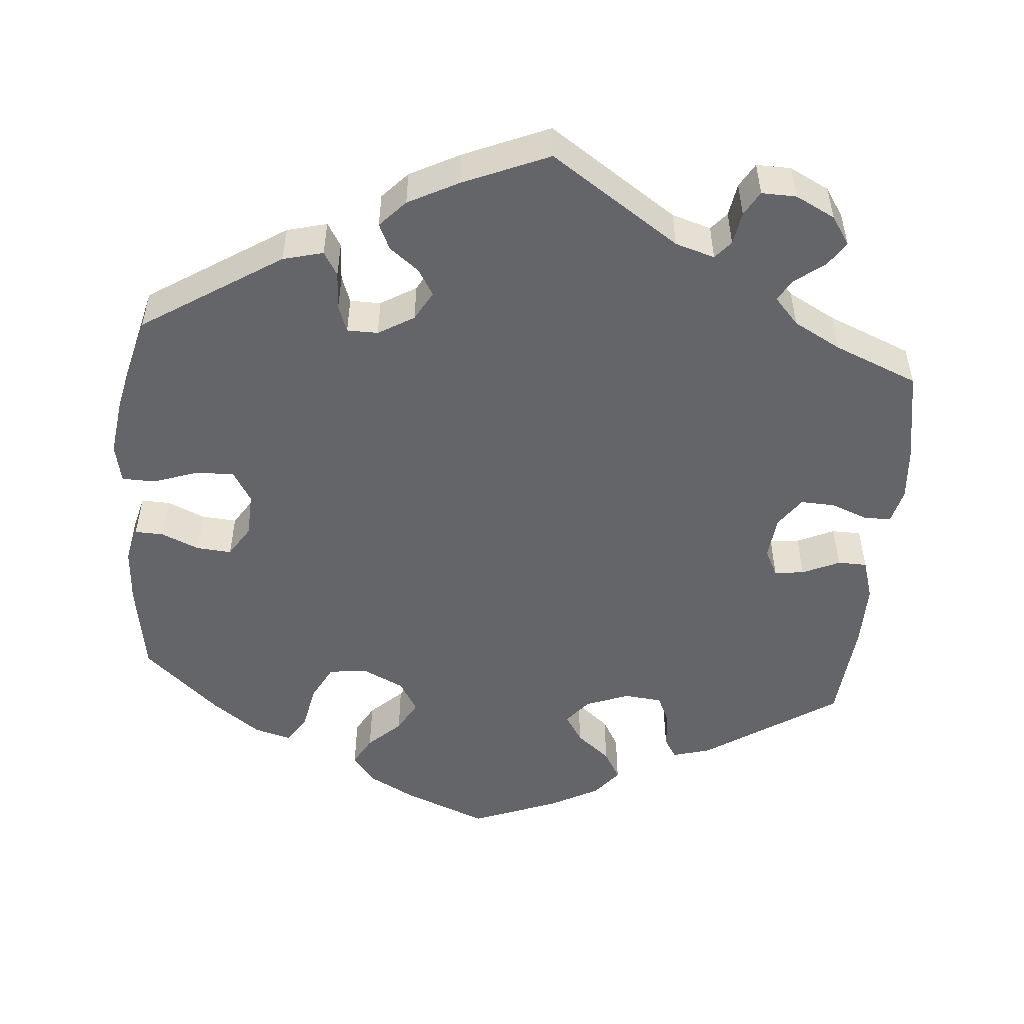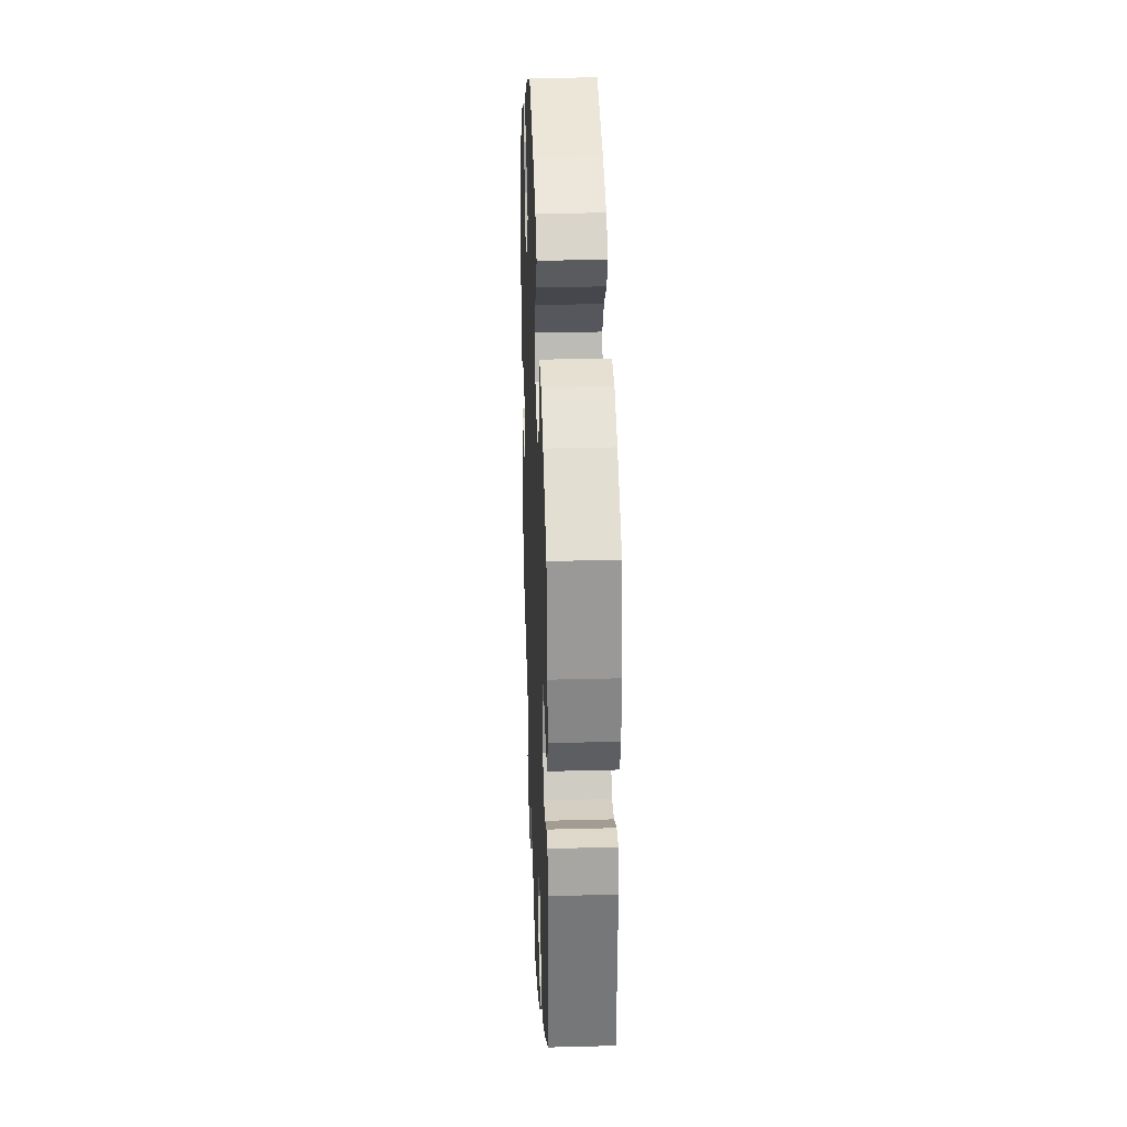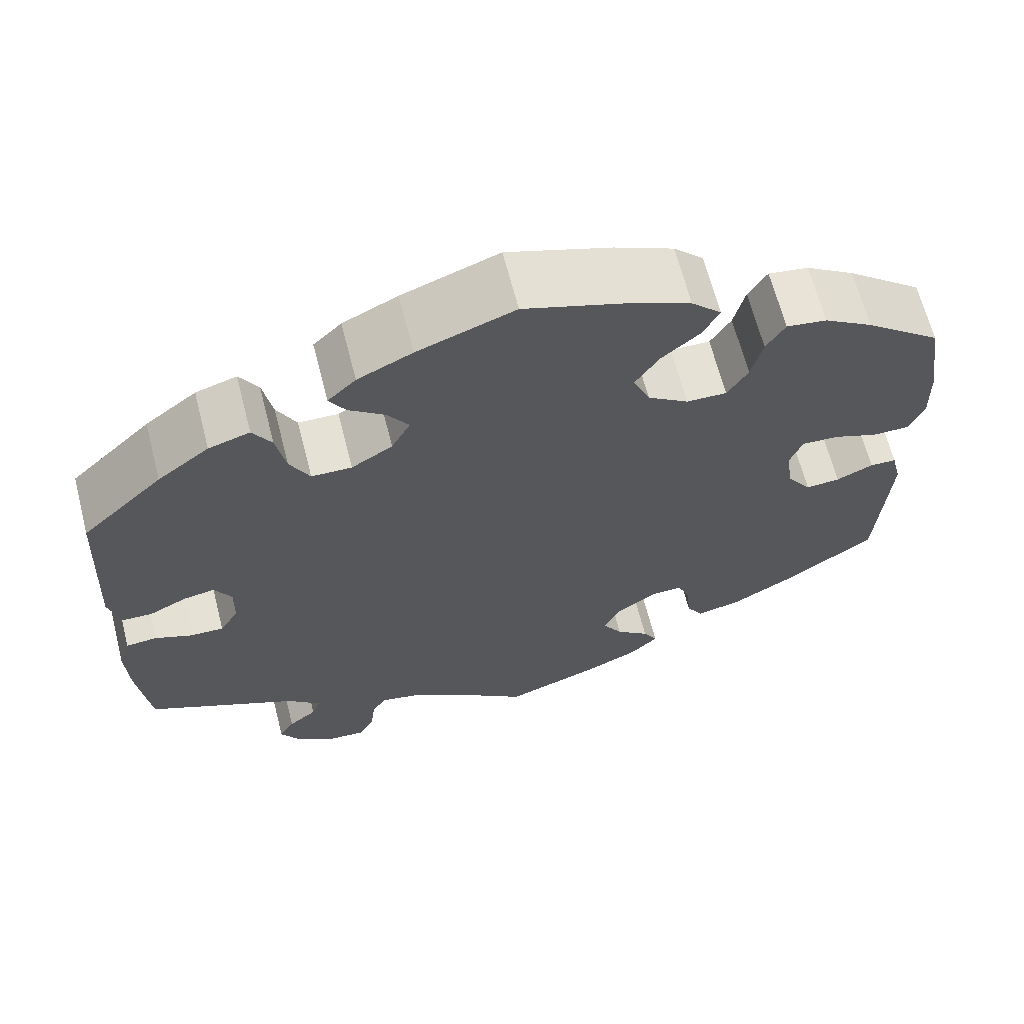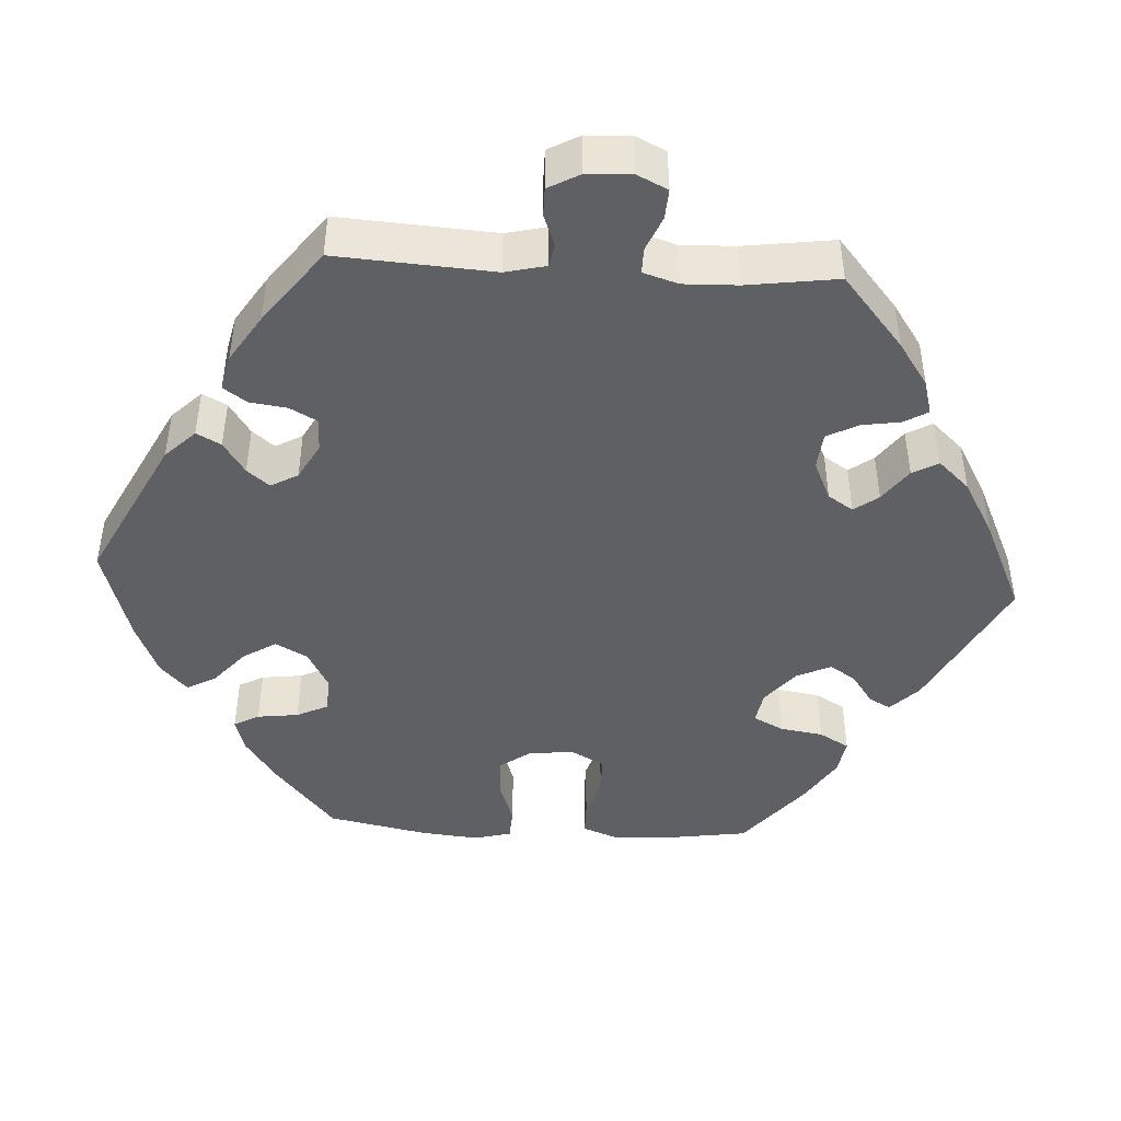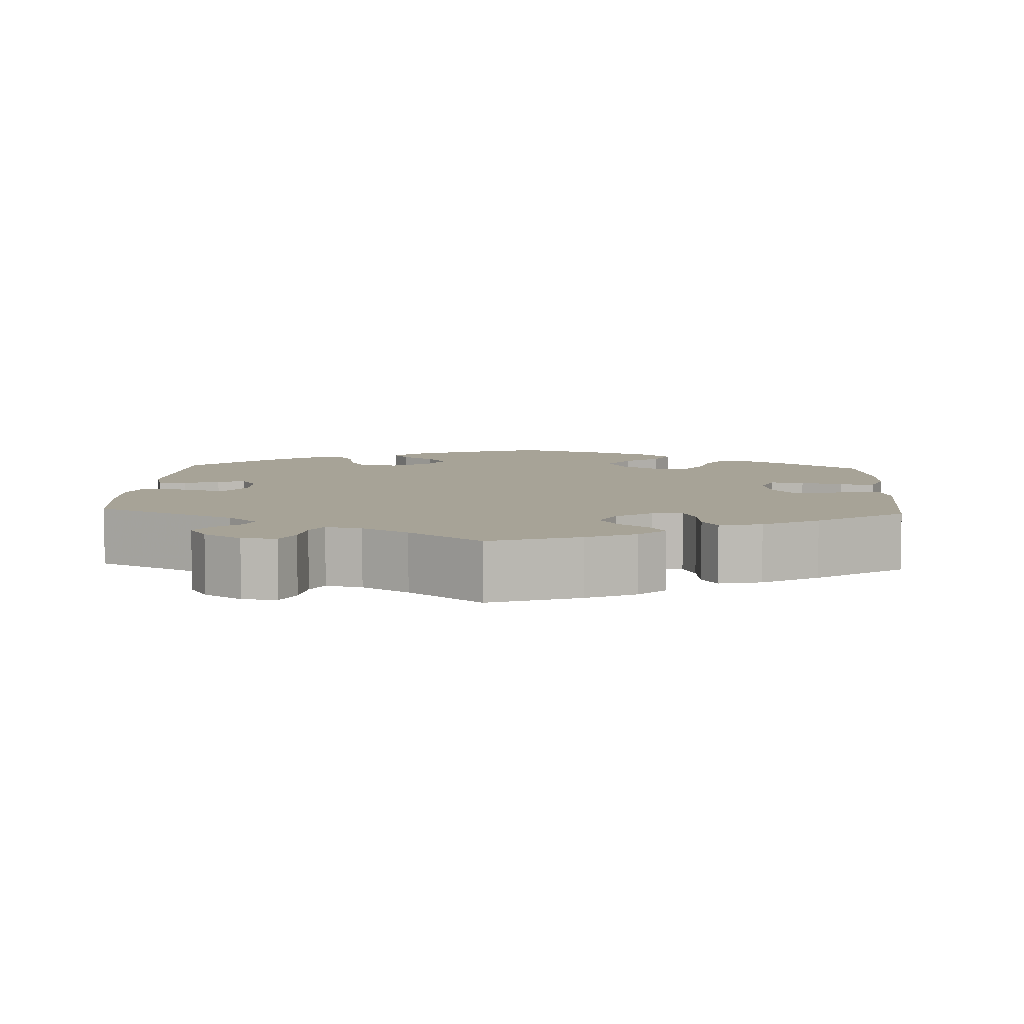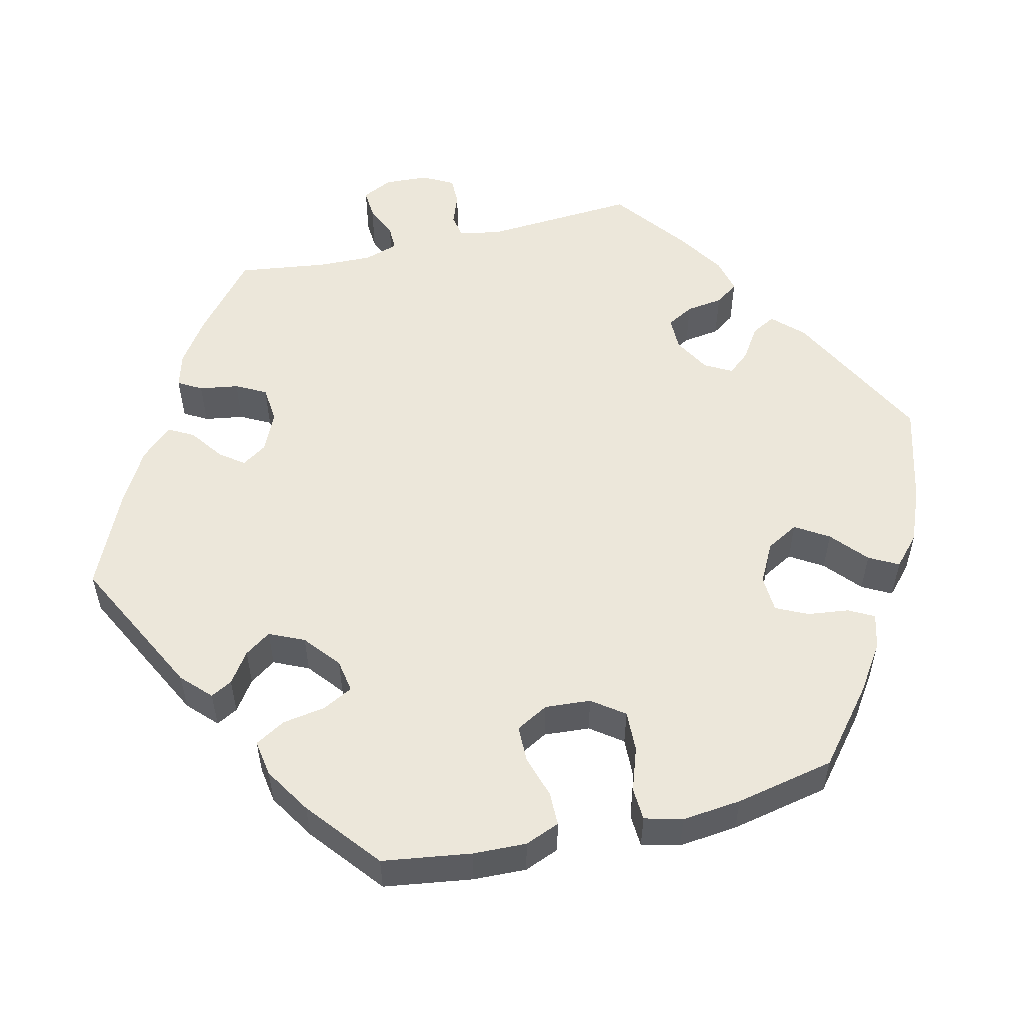
<metadata>
{"format":"obj","ext":"obj","renderer":"f3d","projection":"perspective","resolution":1024,"background":"white","views":[{"elev":-51.6,"azim":114.9,"up":"+Y"},{"elev":29.8,"azim":-92.2,"up":"+Z"},{"elev":65.4,"azim":165.6,"up":"+Z"},{"elev":-44.3,"azim":146.6,"up":"+Y"},{"elev":6.7,"azim":-177.0,"up":"+Y"},{"elev":53.9,"azim":-43.7,"up":"+Y"}]}
</metadata>
<code>
v 0.113 0.07 0.536
v 0.177 0.07 0.505
v 0.21 0.07 0.473
v 0.191 0.07 0.442
v 0.149 0.07 0.41
v 0.124 0.07 0.373
v 0.146 0.07 0.331
v 0.194 0.07 0.301
v 0.241 0.07 0.302
v 0.264 0.07 0.346
v 0.275 0.07 0.405
v 0.297 0.07 0.441
v 0.345 0.07 0.426
v 0.405 0.07 0.38
v 0.5 0.07 0.289
v 0.511 0.07 0.079
v 0.497 0.07 0.028
v 0.462 0.07 0.027
v 0.418 0.07 0.049
v 0.382 0.07 0.055
v 0.362 0.07 0.021
v 0.363 0.07 -0.032
v 0.385 0.07 -0.069
v 0.424 0.07 -0.068
v 0.468 0.07 -0.05
v 0.504 0.07 -0.053
v 0.518 0.07 -0.098
v 0.515 0.07 -0.17
v 0.501 0.07 -0.288
v 0.324 0.07 -0.376
v 0.286 0.07 -0.412
v 0.296 0.07 -0.44
v 0.329 0.07 -0.467
v 0.347 0.07 -0.498
v 0.324 0.07 -0.536
v 0.277 0.07 -0.567
v 0.234 0.07 -0.57
v 0.217 0.07 -0.536
v 0.211 0.07 -0.489
v 0.195 0.07 -0.461
v 0.15 0.07 -0.471
v 0.092 0.07 -0.507
v 0.001 0.07 -0.578
v -0.112 0.07 -0.537
v -0.173 0.07 -0.508
v -0.206 0.07 -0.476
v -0.189 0.07 -0.446
v -0.15 0.07 -0.414
v -0.127 0.07 -0.377
v -0.147 0.07 -0.334
v -0.192 0.07 -0.302
v -0.23 0.07 -0.3
v -0.245 0.07 -0.335
v -0.25 0.07 -0.387
v -0.269 0.07 -0.419
v -0.322 0.07 -0.407
v -0.392 0.07 -0.366
v -0.501 0.07 -0.289
v -0.513 0.07 -0.086
v -0.501 0.07 -0.037
v -0.47 0.07 -0.036
v -0.427 0.07 -0.056
v -0.387 0.07 -0.059
v -0.359 0.07 -0.019
v -0.35 0.07 0.039
v -0.365 0.07 0.079
v -0.408 0.07 0.077
v -0.46 0.07 0.057
v -0.504 0.07 0.057
v -0.521 0.07 0.101
v -0.519 0.07 0.171
v -0.501 0.07 0.289
v -0.412 0.07 0.36
v -0.355 0.07 0.396
v -0.308 0.07 0.403
v -0.286 0.07 0.366
v -0.273 0.07 0.311
v -0.249 0.07 0.271
v -0.202 0.07 0.272
v -0.154 0.07 0.305
v -0.134 0.07 0.351
v -0.162 0.07 0.395
v -0.207 0.07 0.434
v -0.226 0.07 0.471
v -0.191 0.07 0.506
v -0.122 0.07 0.537
v 0 0.07 0.578
v 0.113 0 0.536
v 0.177 0 0.505
v 0.21 0 0.473
v 0.191 0 0.442
v 0.149 0 0.41
v 0.124 0 0.373
v 0.146 0 0.331
v 0.194 0 0.301
v 0.241 0 0.302
v 0.264 0 0.346
v 0.275 0 0.405
v 0.297 0 0.441
v 0.345 0 0.426
v 0.405 0 0.38
v 0.5 0 0.289
v 0.511 0 0.079
v 0.497 0 0.028
v 0.462 0 0.027
v 0.418 0 0.049
v 0.382 0 0.055
v 0.362 0 0.021
v 0.363 0 -0.032
v 0.385 0 -0.069
v 0.424 0 -0.068
v 0.468 0 -0.05
v 0.504 0 -0.053
v 0.518 0 -0.098
v 0.515 0 -0.17
v 0.501 0 -0.288
v 0.324 0 -0.376
v 0.286 0 -0.412
v 0.296 0 -0.44
v 0.329 0 -0.467
v 0.347 0 -0.498
v 0.324 0 -0.536
v 0.277 0 -0.567
v 0.234 0 -0.57
v 0.217 0 -0.536
v 0.211 0 -0.489
v 0.195 0 -0.461
v 0.15 0 -0.471
v 0.092 0 -0.507
v 0.001 0 -0.578
v -0.112 0 -0.537
v -0.173 0 -0.508
v -0.206 0 -0.476
v -0.189 0 -0.446
v -0.15 0 -0.414
v -0.127 0 -0.377
v -0.147 0 -0.334
v -0.192 0 -0.302
v -0.23 0 -0.3
v -0.245 0 -0.335
v -0.25 0 -0.387
v -0.269 0 -0.419
v -0.322 0 -0.407
v -0.392 0 -0.366
v -0.501 0 -0.289
v -0.513 0 -0.086
v -0.501 0 -0.037
v -0.47 0 -0.036
v -0.427 0 -0.056
v -0.387 0 -0.059
v -0.359 0 -0.019
v -0.35 0 0.039
v -0.365 0 0.079
v -0.408 0 0.077
v -0.46 0 0.057
v -0.504 0 0.057
v -0.521 0 0.101
v -0.519 0 0.171
v -0.501 0 0.289
v -0.412 0 0.36
v -0.355 0 0.396
v -0.308 0 0.403
v -0.286 0 0.366
v -0.273 0 0.311
v -0.249 0 0.271
v -0.202 0 0.272
v -0.154 0 0.305
v -0.134 0 0.351
v -0.162 0 0.395
v -0.207 0 0.434
v -0.226 0 0.471
v -0.191 0 0.506
v -0.122 0 0.537
v 0 0 0.578
f 82 83 84 85
f 81 82 85 86
f 74 75 76 77
f 74 77 78
f 73 74 78
f 72 73 78
f 71 72 78
f 70 71 78 79
f 67 68 69 70
f 66 67 70 79
f 59 60 61 62
f 59 62 63
f 58 59 63
f 57 58 63 64
f 53 54 55 56
f 52 53 56 57
f 45 46 47 48
f 45 48 49
f 42 43 44 45
f 41 42 45 49
f 40 41 49 50
f 36 37 38 39
f 36 39 40
f 35 36 40
f 32 33 34 35
f 31 32 35 40
f 30 31 40 50
f 24 25 26 27
f 23 24 27 28
f 16 17 18 19
f 16 19 20
f 15 16 20
f 14 15 20 21
f 10 11 12 13
f 9 10 13 14
f 2 3 4 5
f 2 5 6
f 1 2 6
f 81 86 87 1
f 65 66 79 80
f 57 64 65 80
f 52 57 80 81
f 51 52 81 1
f 23 28 29 30
f 22 23 30 50
f 21 22 50 51
f 9 14 21 51
f 51 1 6
f 51 6 7
f 8 9 51
f 7 8 51
f 172 171 170 169
f 173 172 169 168
f 164 163 162 161
f 165 164 161
f 165 161 160
f 165 160 159
f 165 159 158
f 166 165 158 157
f 157 156 155 154
f 166 157 154 153
f 149 148 147 146
f 150 149 146
f 150 146 145
f 151 150 145 144
f 143 142 141 140
f 144 143 140 139
f 135 134 133 132
f 136 135 132
f 132 131 130 129
f 136 132 129 128
f 137 136 128 127
f 126 125 124 123
f 127 126 123
f 127 123 122
f 122 121 120 119
f 127 122 119 118
f 137 127 118 117
f 114 113 112 111
f 115 114 111 110
f 106 105 104 103
f 107 106 103
f 107 103 102
f 108 107 102 101
f 100 99 98 97
f 101 100 97 96
f 92 91 90 89
f 93 92 89
f 93 89 88
f 88 174 173 168
f 167 166 153 152
f 167 152 151 144
f 168 167 144 139
f 88 168 139 138
f 117 116 115 110
f 137 117 110 109
f 138 137 109 108
f 138 108 101 96
f 93 88 138
f 94 93 138
f 138 96 95
f 138 95 94
f 1 88 89 2
f 2 89 90 3
f 3 90 91 4
f 4 91 92 5
f 5 92 93 6
f 6 93 94 7
f 7 94 95 8
f 8 95 96 9
f 9 96 97 10
f 10 97 98 11
f 11 98 99 12
f 12 99 100 13
f 13 100 101 14
f 14 101 102 15
f 15 102 103 16
f 16 103 104 17
f 17 104 105 18
f 18 105 106 19
f 19 106 107 20
f 20 107 108 21
f 21 108 109 22
f 22 109 110 23
f 23 110 111 24
f 24 111 112 25
f 25 112 113 26
f 26 113 114 27
f 27 114 115 28
f 28 115 116 29
f 29 116 117 30
f 30 117 118 31
f 31 118 119 32
f 32 119 120 33
f 33 120 121 34
f 34 121 122 35
f 35 122 123 36
f 36 123 124 37
f 37 124 125 38
f 38 125 126 39
f 39 126 127 40
f 40 127 128 41
f 41 128 129 42
f 42 129 130 43
f 43 130 131 44
f 44 131 132 45
f 45 132 133 46
f 46 133 134 47
f 47 134 135 48
f 48 135 136 49
f 49 136 137 50
f 50 137 138 51
f 51 138 139 52
f 52 139 140 53
f 53 140 141 54
f 54 141 142 55
f 55 142 143 56
f 56 143 144 57
f 57 144 145 58
f 58 145 146 59
f 59 146 147 60
f 60 147 148 61
f 61 148 149 62
f 62 149 150 63
f 63 150 151 64
f 64 151 152 65
f 65 152 153 66
f 66 153 154 67
f 67 154 155 68
f 68 155 156 69
f 69 156 157 70
f 70 157 158 71
f 71 158 159 72
f 72 159 160 73
f 73 160 161 74
f 74 161 162 75
f 75 162 163 76
f 76 163 164 77
f 77 164 165 78
f 78 165 166 79
f 79 166 167 80
f 80 167 168 81
f 81 168 169 82
f 82 169 170 83
f 83 170 171 84
f 84 171 172 85
f 85 172 173 86
f 86 173 174 87
f 87 174 88 1

</code>
